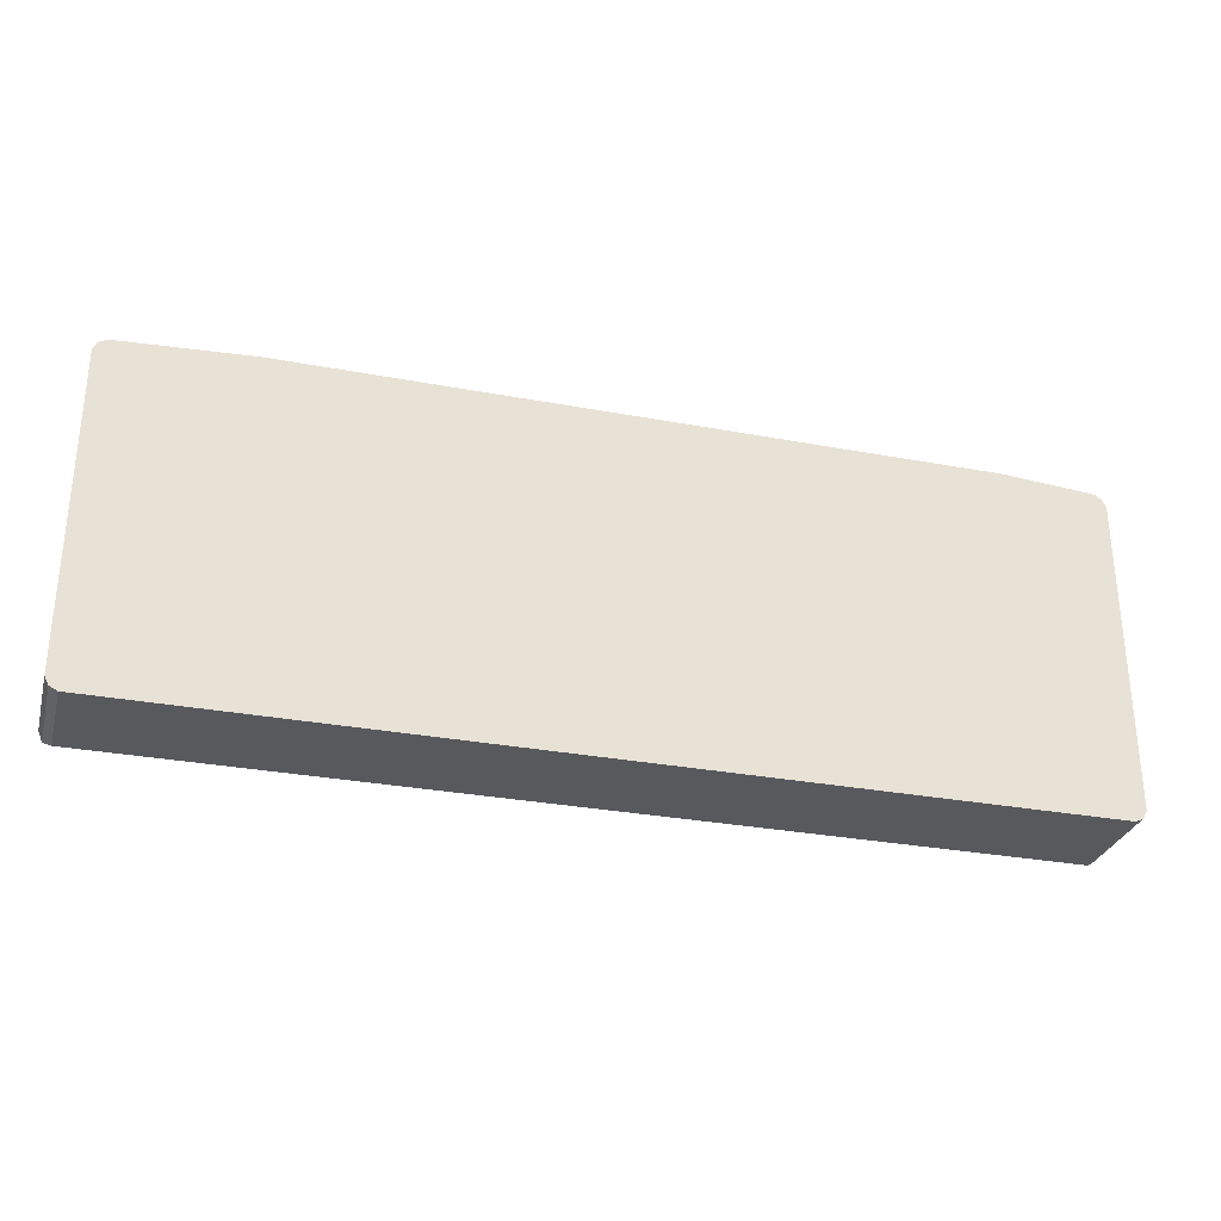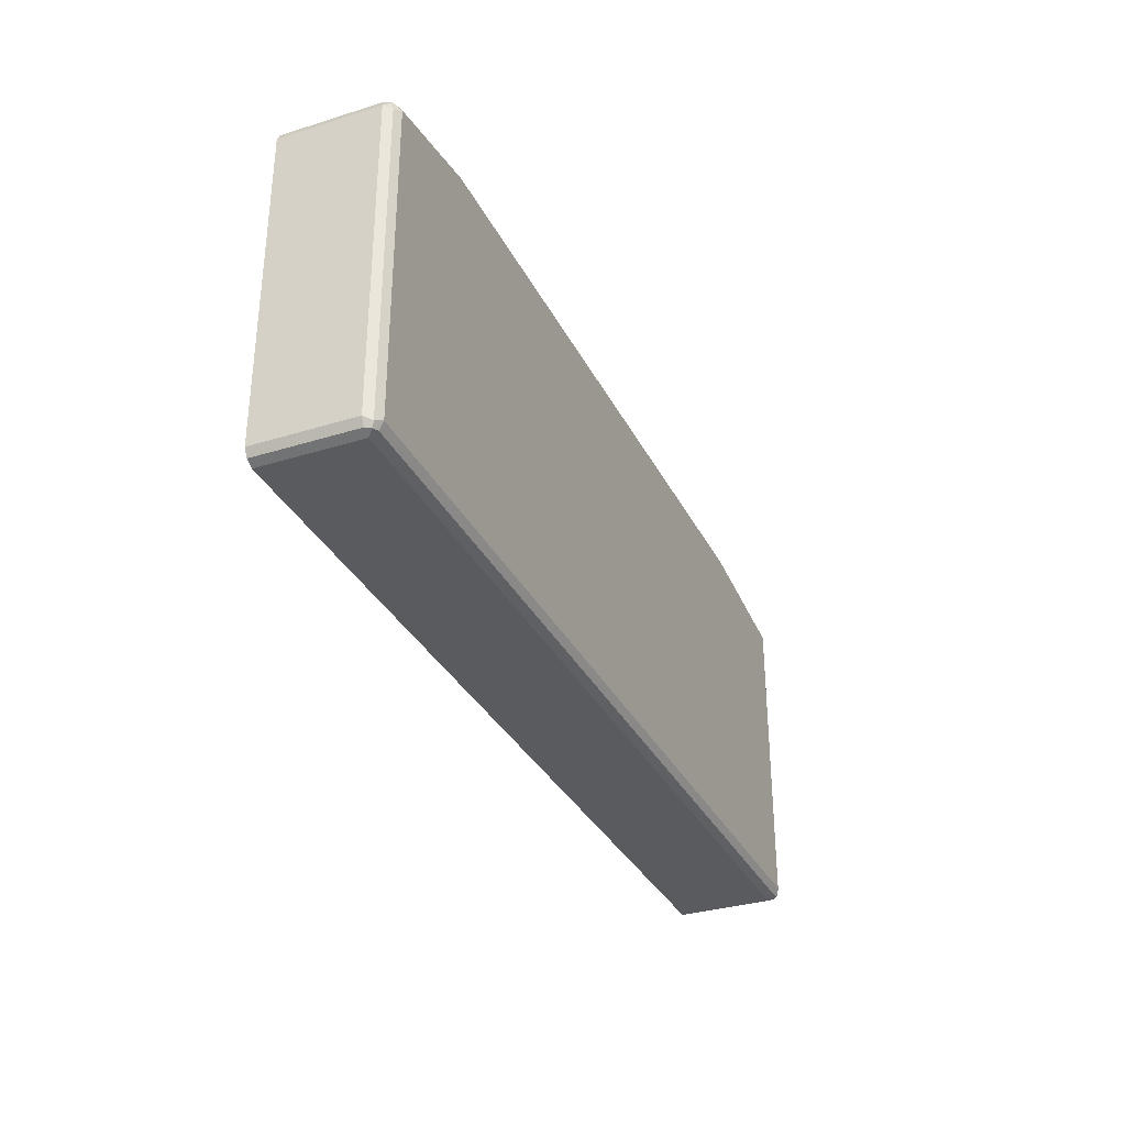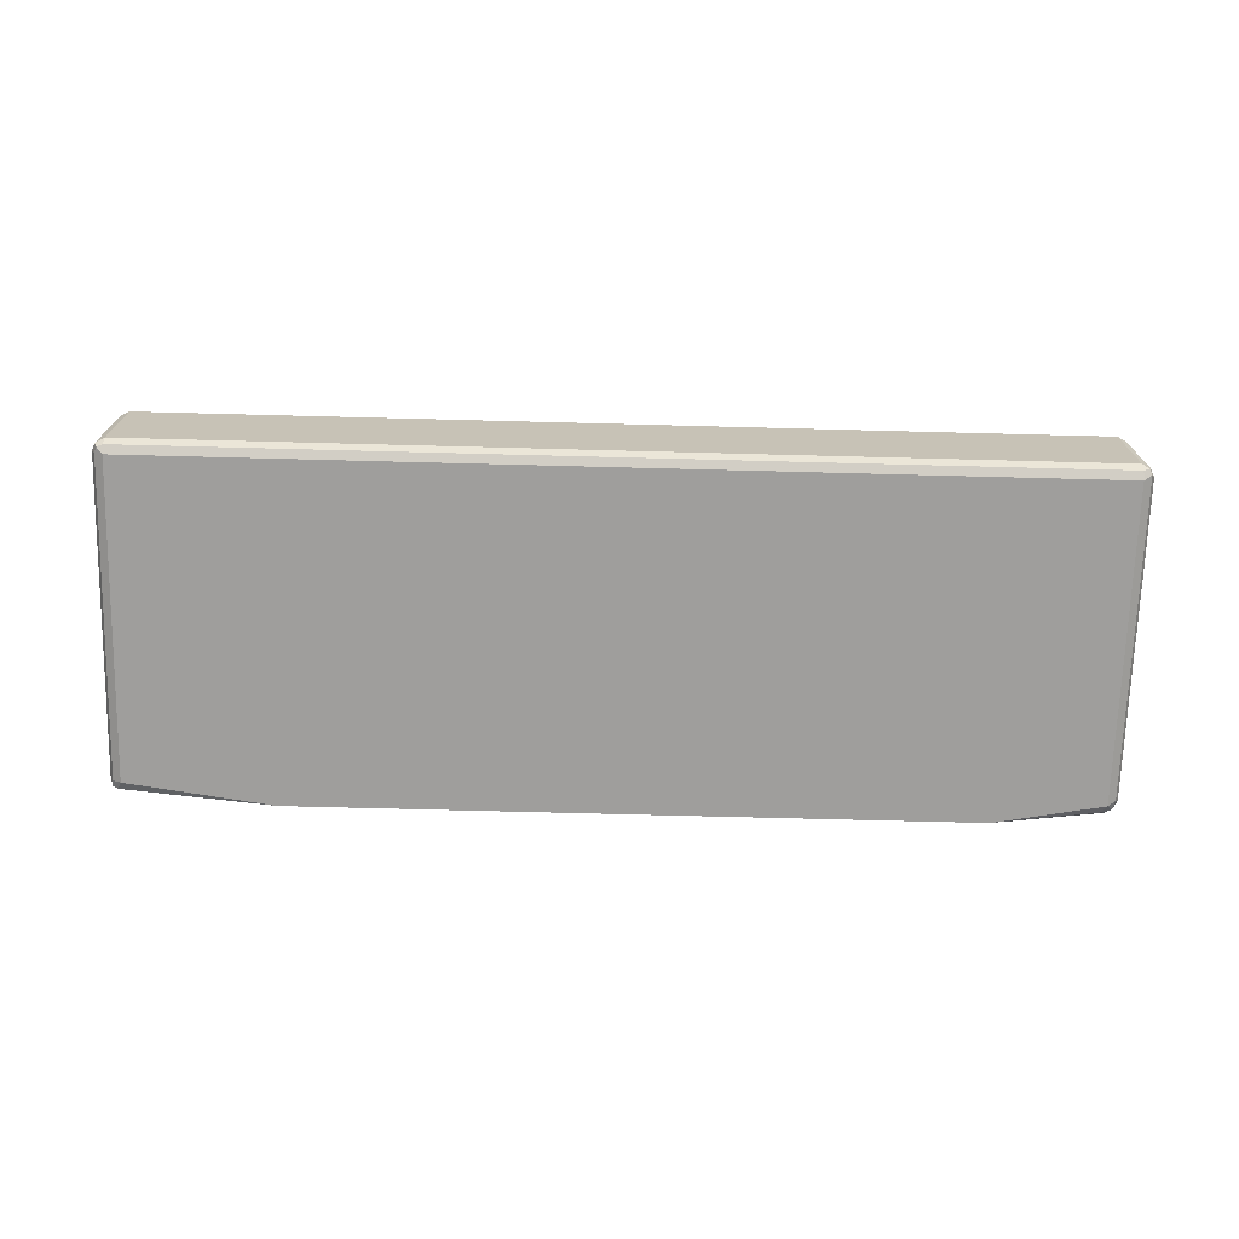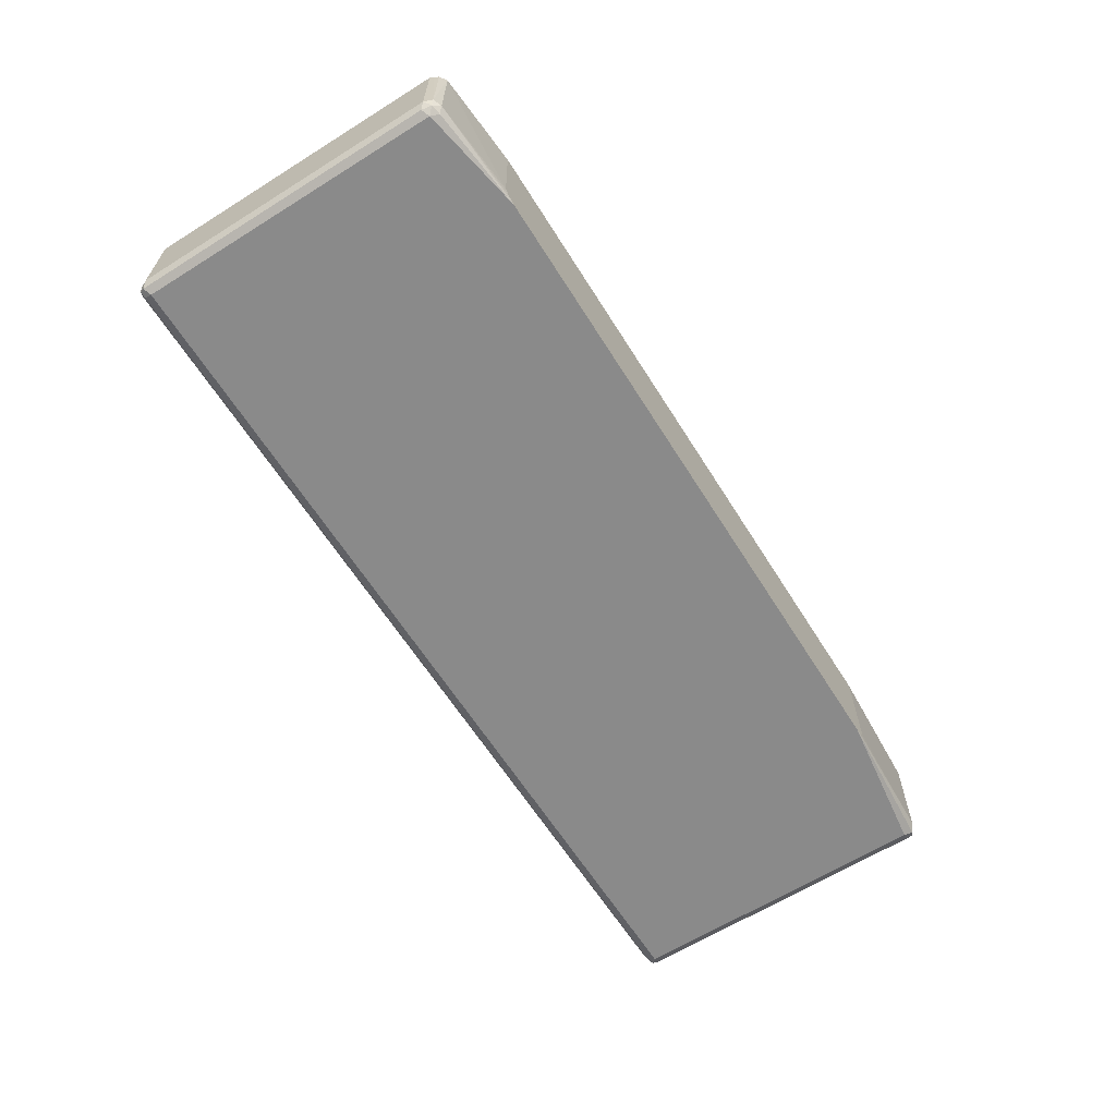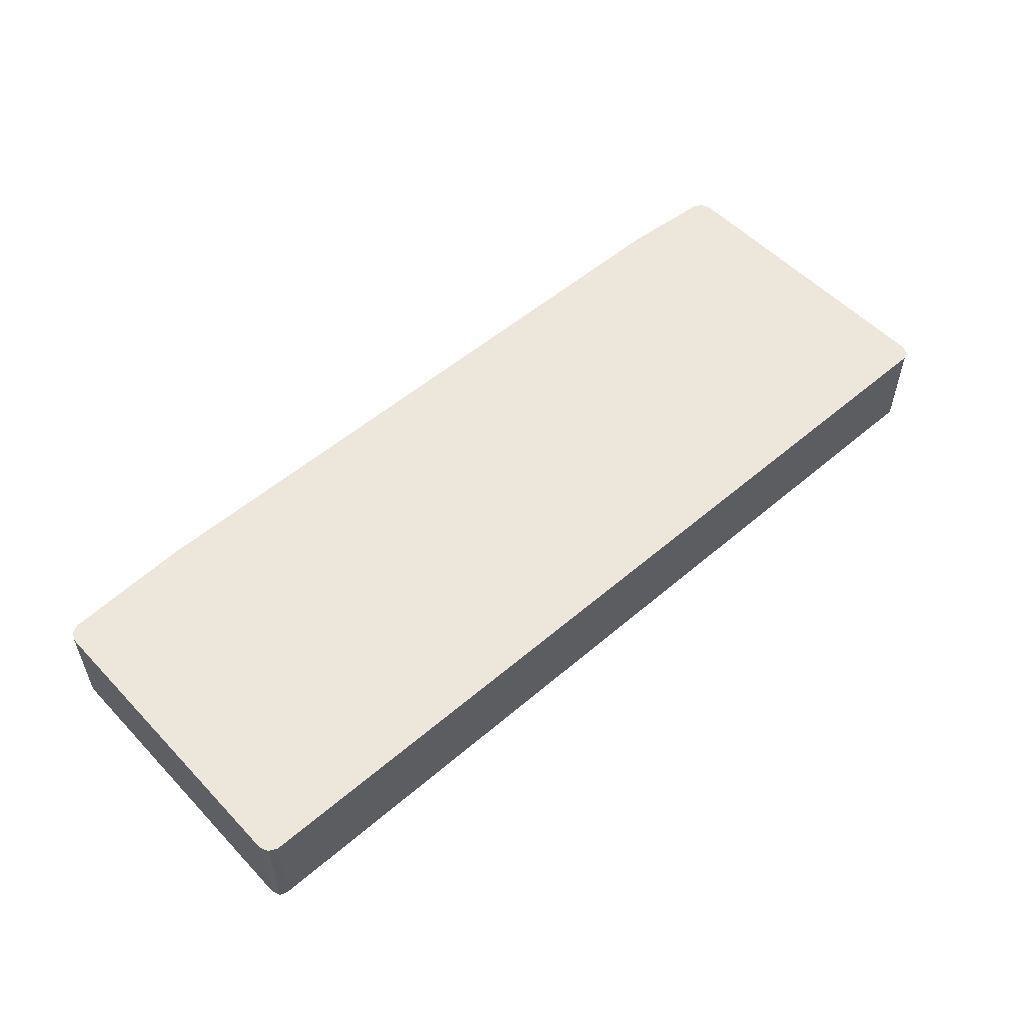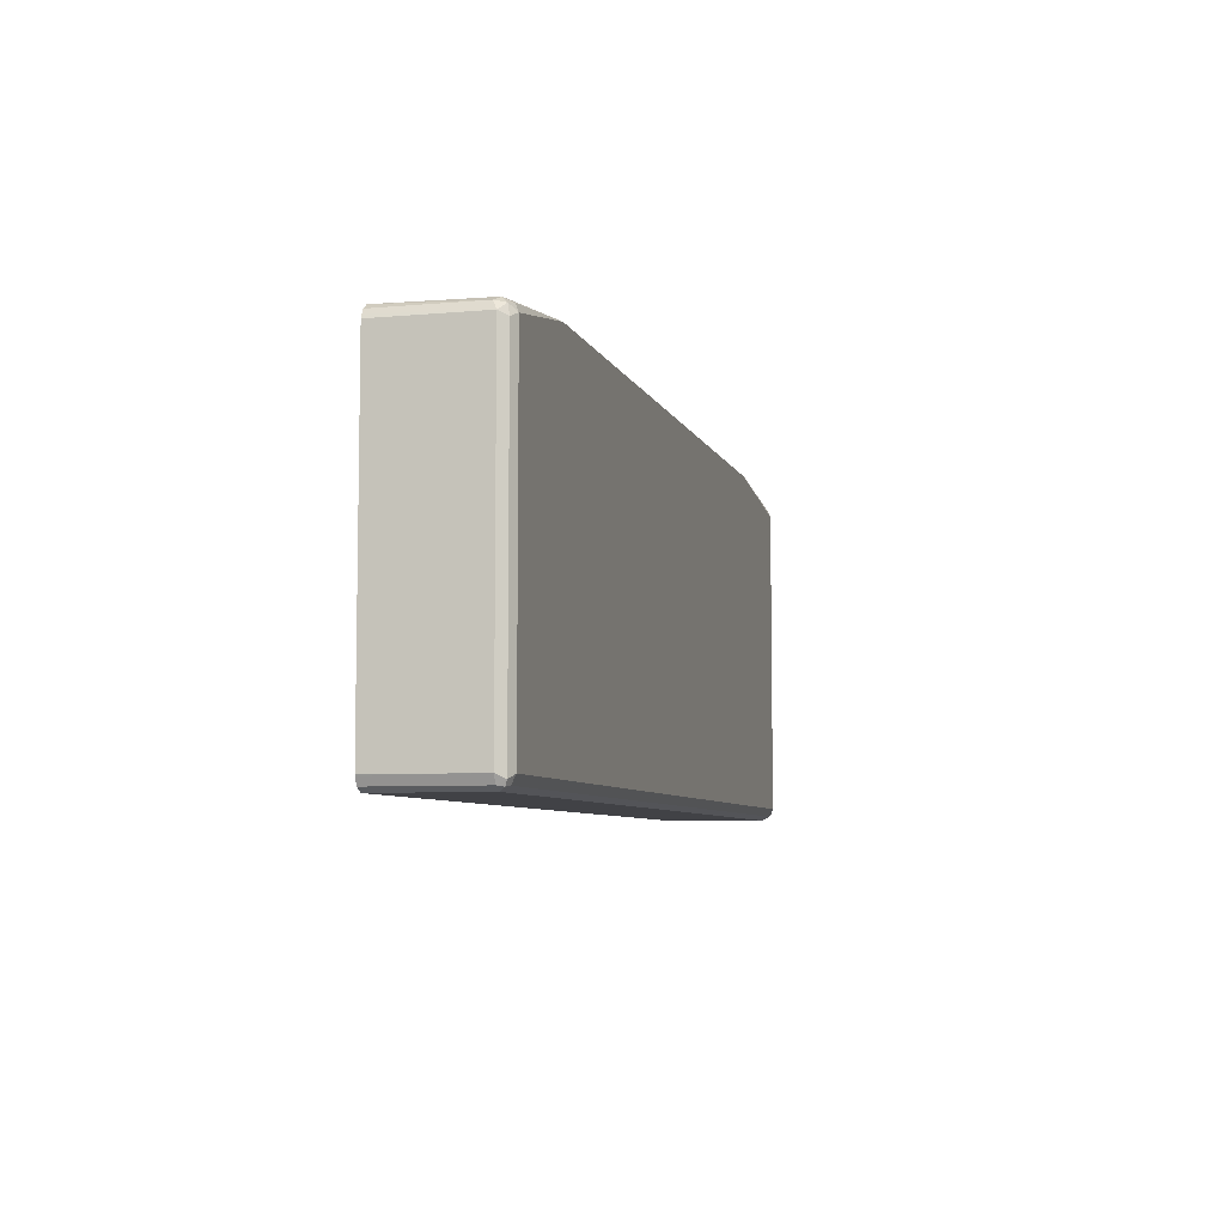
<metadata>
{"format":"obj","ext":"obj","renderer":"f3d","projection":"perspective","resolution":1024,"background":"white","views":[{"elev":-30.0,"azim":164.7,"up":"+Z"},{"elev":-32.7,"azim":-66.7,"up":"+Z"},{"elev":-70.9,"azim":178.5,"up":"+Y"},{"elev":-63.5,"azim":-57.8,"up":"+Y"},{"elev":53.9,"azim":137.7,"up":"+Y"},{"elev":-6.6,"azim":-75.2,"up":"+Z"}]}
</metadata>
<code>
v 0.5682 -0.267 -0.6878
v 0.5781 -0.267 -0.6828
v 0.5682 -0.3887 -0.6878
v -0.5682 -0.267 -0.6878
v 0.582 -0.267 -0.675
v 0.5781 -0.3937 -0.6828
v 0.5682 -0.3987 -0.6828
v -0.5682 -0.3887 -0.6878
v -0.5781 -0.267 -0.6828
v 0.583 -0.267 -0.6728
v 0.583 -0.3887 -0.6728
v 0.5781 -0.3987 -0.6728
v 0.5756 -0.4 -0.6803
v 0.5682 -0.4037 -0.6728
v -0.5682 -0.3987 -0.6828
v -0.5756 -0.3962 -0.684
v -0.5781 -0.3887 -0.6828
v -0.5823 -0.267 -0.6743
v 0.583 -0.267 -0.2841
v 0.583 -0.3887 -0.2841
v 0.5794 -0.3962 -0.2767
v 0.5781 -0.3987 -0.2841
v 0.5682 -0.4037 -0.2841
v -0.5682 -0.4037 -0.6728
v -0.5781 -0.3987 -0.6778
v -0.583 -0.3887 -0.6728
v -0.583 -0.267 -0.6728
v 0.578 -0.267 -0.2734
v 0.5781 -0.3887 -0.2741
v 0.5682 -0.3887 -0.2691
v 0.5731 -0.3987 -0.2741
v 0.3887 -0.4037 -0.2595
v -0.5682 -0.4037 -0.2841
v -0.5781 -0.3987 -0.2891
v -0.583 -0.3887 -0.2841
v -0.583 -0.267 -0.2841
v 0.5694 -0.267 -0.2691
v 0.567 -0.267 -0.2681
v 0.4063 -0.3887 -0.2595
v 0.404 -0.3934 -0.2595
v 0.4011 -0.3992 -0.2595
v 0.3947 -0.4024 -0.2595
v -0.4336 -0.4037 -0.2595
v -0.5632 -0.3987 -0.2741
v -0.5756 -0.3962 -0.2767
v -0.5781 -0.3838 -0.2741
v -0.581 -0.267 -0.2798
v 0.4063 -0.267 -0.2595
v -0.4436 -0.3988 -0.2595
v -0.5682 -0.3887 -0.2691
v -0.5692 -0.267 -0.2681
v -0.5781 -0.267 -0.2741
v -0.4528 -0.267 -0.2595
v -0.4442 -0.3984 -0.2595
v -0.4512 -0.3914 -0.2595
f 28 37 30
f 28 30 29
f 30 37 38
f 30 38 39
f 30 42 32
f 30 40 41
f 30 41 42
f 26 36 27
f 30 32 31
f 30 39 40
f 26 35 36
f 20 28 21
f 25 34 35
f 24 34 25
f 24 33 34
f 23 31 32
f 21 23 22
f 21 31 23
f 21 30 31
f 21 29 30
f 21 28 29
f 19 28 20
f 32 42 41
f 25 35 26
f 32 41 40
f 50 54 55
f 32 39 48
f 51 55 53
f 50 55 51
f 18 26 27
f 49 54 50
f 46 52 47
f 46 51 52
f 46 50 51
f 45 50 46
f 44 50 45
f 43 50 44
f 43 49 50
f 32 40 39
f 38 48 39
f 35 46 47
f 35 45 46
f 34 45 35
f 33 43 44
f 33 45 34
f 33 44 45
f 32 49 43
f 32 54 49
f 32 55 54
f 32 53 55
f 32 48 53
f 35 47 36
f 17 26 18
f 14 23 32
f 16 25 17
f 3 7 15
f 3 6 7
f 2 5 6
f 1 5 2
f 1 10 5
f 1 19 10
f 1 28 19
f 1 37 28
f 1 38 37
f 1 48 38
f 1 53 48
f 1 51 53
f 1 52 51
f 1 47 52
f 1 36 47
f 17 25 26
f 1 18 27
f 1 9 18
f 1 4 9
f 1 8 4
f 1 3 8
f 1 6 3
f 1 2 6
f 3 15 8
f 4 8 17
f 1 27 36
f 5 10 11
f 4 17 9
f 15 25 16
f 15 24 25
f 14 33 24
f 14 32 43
f 12 14 13
f 12 23 14
f 12 22 23
f 12 21 22
f 11 21 12
f 11 20 21
f 14 43 33
f 10 19 20
f 10 20 11
f 6 11 12
f 5 11 6
f 6 13 7
f 7 13 14
f 6 12 13
f 7 24 15
f 8 15 16
f 8 16 17
f 9 17 18
f 7 14 24

</code>
